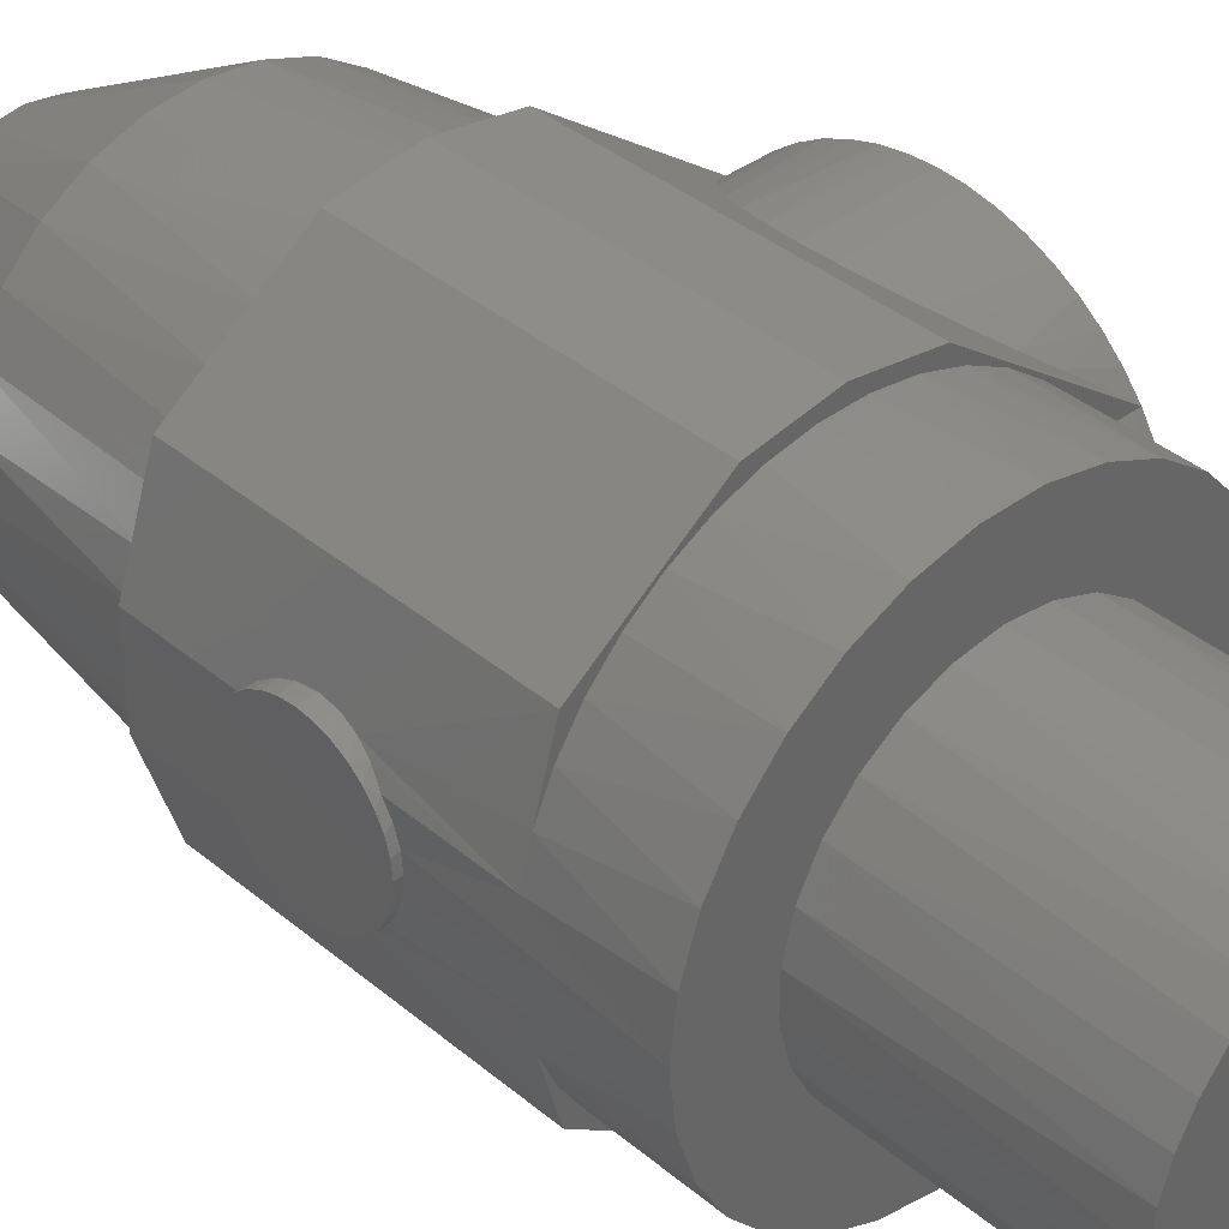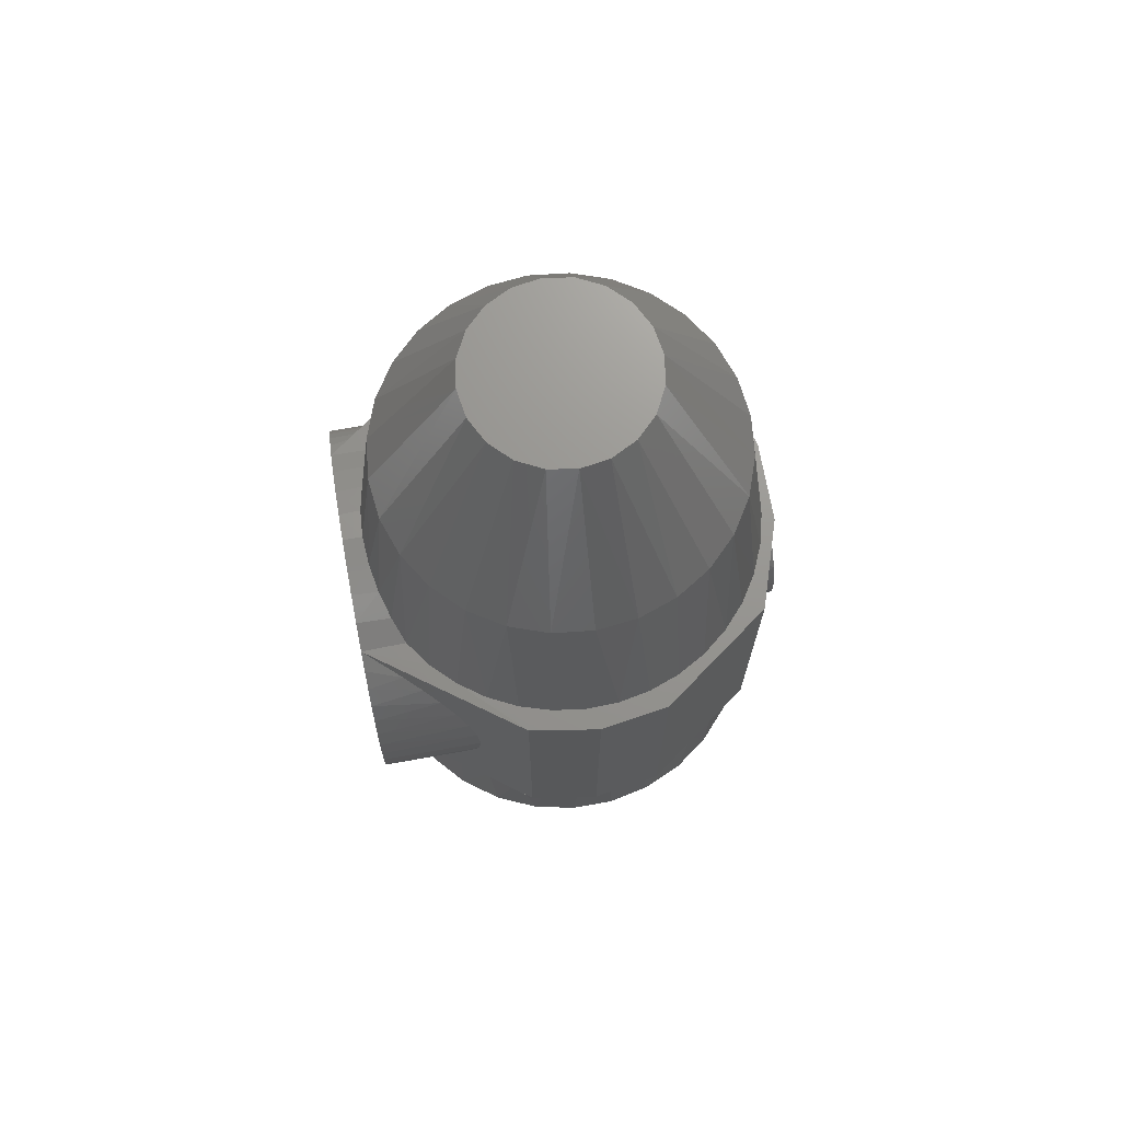
<metadata>
{"format":"stl","ext":"stl","renderer":"f3d","projection":"perspective","resolution":1024,"background":"white","views":[{"elev":38.0,"azim":136.6,"up":"+Y"},{"elev":70.7,"azim":-10.1,"up":"+Z"}]}
</metadata>
<code>
# stl→obj: 402 verts, 800 faces
v -91.94 -19.54 -111
v -62.54 -7.592 -111
v -94 0.001 -111
v -58.9 -22.34 -111
v -62.54 7.595 -111
v -93.11 -12.84 -78.96
v -85.87 -38.23 -111
v -61.79 -12.29 -211
v -63 -0.001 -211
v -91.94 19.54 -111
v -94 0.001 -80
v -90.56 -25.13 -75.95
v -51.85 -35.79 -111
v -58.2 -24.11 -211
v -61.79 12.29 -211
v -58.9 22.34 -111
v -93.11 12.84 -78.96
v -97 -12.4 -79.03
v -97 -24.49 -76.16
v -76.05 -55.25 -111
v -86.62 -36.48 -71.2
v -58.2 24.11 -211
v -85.87 38.23 -111
v -90.56 25.14 -75.95
v -97 12.4 -79.03
v -97 0.001 -80
v -97 -36 -71.44
v -41.77 -47.15 -111
v -81.63 -46.6 -65
v -52.38 -35 -211
v -51.85 35.79 -111
v -97 24.5 -76.16
v -97 -54.36 -58.69
v -62.9 -69.85 -111
v -44.55 -44.54 -211
v -72.9 -59.34 -65
v -34.97 -52.39 -211
v -97 -47.09 -64.67
v -34.98 52.39 -211
v -76.05 55.25 -111
v -86.62 36.48 -71.2
v -97 36 -71.44
v -97 75.07 -27.66
v -97 -66.55 -44.4
v -47 -81.4 -111
v -90.55 -51.77 -60.94
v -94.55 -48.86 -63.3
v -52.39 35 -211
v -41.78 47.16 -111
v -81.61 46.64 -65
v -97 -75.07 -27.65
v -80.81 -58.86 -54.17
v -97 -60.88 -51.9
v -29.28 -55.78 -111
v -50.12 -79.51 -65
v -62.38 -70.31 -65
v -12.41 61.75 -211
v -44.56 44.54 -211
v -62.9 69.85 -111
v -72.9 59.34 -65
v -97 46.64 -65
v -96.99 54.36 -58.69
v -97 -75.06 27.66
v -82.64 -57.51 -55.58
v -74.94 -63.1 -49.16
v -97 -71.3 -36.28
v -29.05 -89.39 -111
v -36.51 -86.62 -65
v -24.09 -58.21 -211
v -30.9 -95.1 -65
v -24.09 58.21 -211
v -12.41 -61.75 -211
v -47 81.4 -111
v -97 66.55 -44.4
v -97 -80 0.004
v -97 75.07 27.66
v -67.6 -68.44 -41.41
v -61.14 -73.13 -32.4
v -15.08 -61.17 -111
v -15.08 61.17 -111
v -29.28 55.78 -111
v 12.41 -61.75 -211
v -50.12 79.52 -65
v -62.38 70.31 -65
v -80.8 58.86 -54.18
v -96.99 60.88 -51.9
v -97 71.3 -36.28
v -97 -79.44 9.395
v -97 -79.45 -9.388
v -97 80 0.003
v -97 -54.35 58.7
v -56.04 -76.84 -22.24
v -9.824 -93.48 -111
v -21.94 -91.4 -65
v 0 63 -111
v 12.42 61.75 -211
v 0.001 -63 -211
v -29.05 89.4 -111
v -36.51 86.63 -65
v -30.9 95.11 -65
v -90.55 51.77 -60.94
v -73.34 64.28 -47.63
v -66.52 69.23 -40.09
v -60.59 73.54 -31.49
v -97 -77.79 18.66
v -51.69 -80 0.002
v -97 -77.79 -18.65
v -97 79.45 -9.388
v -97 79.45 9.395
v -97 -66.55 44.41
v -97 -24.49 76.16
v 0.001 -63 -111
v -6.797 -93.75 -65
v 0.001 63 -211
v -9.825 93.48 -111
v 34.98 -52.39 -211
v -82.64 57.51 -55.58
v -55.87 76.97 -21.82
v -55.88 -76.95 21.87
v -52.81 -79.2 11.25
v -52.77 -79.21 -11.21
v -97 77.8 -18.65
v -51.69 80 0.003
v -97 77.8 18.66
v -97 -60.87 51.91
v -97 -71.3 36.29
v -97 -12.4 79.04
v -97 -36 71.44
v -52.8 -79.19 -11.34
v 9.827 -93.48 -111
v 0.001 -100 -65
v 9.826 93.48 -111
v 24.09 -58.21 -211
v 34.98 52.39 -211
v 15.08 -61.17 -111
v -21.94 91.41 -65
v -74.94 63.11 -49.16
v -65.46 69.99 -38.73
v -61.14 73.14 -32.4
v -60.6 -73.52 31.55
v -53.36 -78.78 13.82
v -51.69 -80 0.003
v -52.77 79.21 -11.2
v -52.81 79.2 11.25
v -55.88 76.96 21.87
v -80.82 -58.85 54.2
v -73.37 -64.26 47.65
v -66.55 -69.21 40.13
v -97 24.5 76.16
v -87.3 -12.75 78.98
v -85.01 -25 76
v -97 -47.08 64.66
v -30.9 -95.1 65
v 8.535 -93.61 -65
v 15.08 61.17 -111
v -6.797 93.75 -65
v 29.28 -55.78 -111
v 58.2 24.11 -211
v 24.09 58.21 -211
v 0.001 100 -65
v -67.6 68.44 -41.41
v -56.04 76.84 -22.24
v -55.35 -77.34 20.45
v -60.66 -73.48 31.64
v -52.8 79.2 -11.34
v -53.36 78.78 13.82
v -60.66 73.49 31.64
v -97 66.55 44.41
v -97 12.4 79.04
v -88.12 0.001 80
v -81.48 -36.34 71.26
v 29.05 -89.39 -111
v 0.002 -100 65
v 23.64 -90.98 -65
v 29.05 89.4 -111
v 8.535 93.61 -65
v 41.78 -47.16 -111
v 58.2 -24.11 -211
v 52.39 35 -211
v 29.28 55.78 -111
v -30.9 95.11 65
v -68.1 -68.08 42
v -97 71.3 36.28
v -86.75 -54.53 58.52
v -77.03 -61.59 51.03
v -97 54.36 58.7
v -87.3 12.75 78.98
v -97 0.001 80
v -77.99 -17.8 145
v -80 0.001 145
v -72.08 -34.71 145
v -76.97 -46.64 65
v 30.9 -95.1 -65
v -19.19 -87.93 65.01
v 23.64 90.98 -65
v 47 -81.4 -111
v 44.56 -44.54 -211
v 52.39 -35 -211
v 63 -0.001 -211
v 51.85 35.79 -111
v 44.56 44.54 -211
v 41.78 47.16 -111
v 0.002 100 65
v -68.1 68.08 42
v -97 60.87 51.91
v -96.99 36 71.44
v -85.01 25.01 76
v -68.38 -58.5 65.01
v 38.11 -85.93 -65
v 30.9 -95.1 65
v -4.73 -89.87 65.01
v -33.15 -83.67 65.01
v 47 81.4 -111
v 38.11 85.93 -65
v 62.9 -69.85 -111
v 51.85 -35.79 -111
v 61.79 -12.29 -211
v 61.79 12.29 -211
v 58.91 22.34 -111
v 30.9 95.11 -65
v -11.2 89.3 65
v -77.03 61.59 51.03
v -58.12 -68.71 65.01
v -97 47.09 64.68
v -77.99 17.8 145
v -38.04 -12.36 220
v -40 0.001 220
v -62.55 -49.88 145
v 80.9 -58.78 65
v 24.19 -86.69 65
v -17.8 -77.99 145
v 9.86 -89.46 65.01
v -46.25 -77.2 65.01
v 51.58 -78.58 -65
v 76.05 -55.25 -111
v 58.91 -22.34 -111
v 62.54 -7.594 -111
v 62.54 7.593 -111
v 85.87 38.23 -111
v 62.9 69.85 -111
v 30.9 95.11 65
v 4.32 89.9 65
v -25.91 86.19 65
v -81.48 36.35 71.25
v -72.08 34.71 145
v -32.36 -23.51 220
v -49.88 -62.55 145
v 80.9 -58.78 -65
v 50.58 -74.44 65
v 37.88 -81.64 65
v 0.001 -80 145
v -34.71 -72.08 145
v 51.58 78.59 -65
v 74.06 -57.9 -65
v 63.66 -69.16 -65
v 85.87 -38.23 -111
v 76.05 55.25 -111
v 91.95 19.54 -111
v 80.9 58.78 -65
v 9.859 89.46 65
v -4.731 89.88 65
v -38.57 81.32 65
v -58.12 68.72 65
v -77 46.6 65
v -38.04 12.36 220
v 38.04 -12.36 220
v 32.36 -23.51 220
v -23.51 -32.36 220
v 90.25 -30 0.001
v 61.95 -65.29 65
v 17.8 -77.99 145
v 34.71 -72.08 145
v 0.001 -40 220
v -12.36 -38.04 220
v 82.49 -45.06 -65
v 91.95 -19.54 -111
v 94 0.001 -111
v 82.49 45.06 -65
v 88.72 31.06 -65
v 74.06 57.9 -65
v 63.66 69.17 -65
v 80.9 58.78 65
v 19.4 87.89 65
v 24.19 86.69 65
v -19.19 87.93 65
v -49.2 75.36 65
v -68.38 58.5 65
v -32.36 23.51 220
v 40 0.001 220
v 23.51 -32.36 220
v 90.55 -29.1 7.275
v 90.55 -29.1 -7.269
v 49.88 -62.55 145
v 71.68 -54.43 65
v 88.72 -31.05 -65
v 92.56 16.35 -64.99
v 90.25 30 0.001
v 47.93 76.17 65
v 33.03 83.72 65
v 17.8 78 145
v 0.001 80 145
v -17.8 78 145
v -33.15 83.68 65
v -46.25 77.2 65
v -49.88 62.55 145
v -62.55 49.88 145
v 38.04 12.36 220
v 78 -17.8 145
v 72.08 -34.71 145
v 62.55 -49.88 145
v 12.36 -38.04 220
v 91.27 -26.89 13.31
v 97 -29.42 5.854
v 97 -29.42 -5.848
v 91.27 -26.89 -13.3
v 79.54 -42.1 65
v 92.56 -16.35 -65
v 91.27 26.89 -13.3
v 90.55 29.11 -7.269
v 90.55 29.11 7.275
v 57.11 69.56 65
v 37.88 81.64 65
v 34.71 72.08 145
v -23.51 32.36 220
v 32.36 23.51 220
v 80 0.001 145
v 78 17.8 145
v 94 -18.46 65.01
v 97 -27.71 11.48
v 97 -30 0.003
v 97 -27.71 -11.48
v 85.3 -28.69 65
v 94 -0.972 -65
v 94 6.582 -29.27
v 92.36 23.52 -18.62
v 97 29.43 -5.849
v 97 29.43 5.854
v 91.27 26.89 13.31
v 64.75 62.52 65
v 61.95 65.3 65
v 0.001 40 220
v 12.36 38.04 220
v -34.71 72.08 145
v 72.08 34.71 145
v 88.79 -14.65 65
v 92.36 -23.52 18.63
v 97 -24.94 16.67
v 97 -24.94 -16.66
v 92.36 -23.52 -18.62
v 94 -6.576 -29.27
v 94 12.84 -27.11
v 94 18.47 -23.63
v 97 24.95 -16.66
v 97 27.72 -11.48
v 97 30 0.002
v 97 27.72 11.48
v 94 18.46 65.01
v 71.12 55.15 65
v 71.68 54.43 65
v 49.88 62.55 145
v 23.51 32.36 220
v -12.36 38.04 220
v 62.55 49.88 145
v 88.79 14.65 65
v 90 0.001 65
v 85.3 28.69 65
v 94 -18.47 23.64
v 94 -18.47 -23.63
v 94 -12.84 -27.11
v 94 0.003 -30
v 97 11.48 -27.71
v 97 21.21 -21.21
v 97 24.95 16.67
v 92.36 23.52 18.63
v 84.13 31.98 65
v 76.4 47.57 65
v 79.54 42.1 65
v 90 0.002 65
v 97 -21.21 21.21
v 94 -12.84 27.12
v 94 0.001 65
v 97 16.67 24.95
v 97 -21.21 -21.21
v 97 -11.48 -27.71
v 97 -5.85 -29.42
v 97 5.853 -29.42
v 97 16.67 -24.94
v 94 18.47 23.64
v 88.56 16.06 65
v 97 -16.67 24.95
v 94 -6.577 29.27
v 97 -16.67 -24.94
v 97 0.001 -30
v 97 21.21 21.22
v 94 12.84 27.12
v 97 -11.48 27.72
v 94 0.002 30
v 97 -5.852 29.43
v 94 6.58 29.27
v 97 5.851 29.43
v 97 11.48 27.72
v 97 -0.001 30
f 1 2 3
f 1 4 2
f 3 2 5
f 1 3 6
f 7 4 1
f 8 2 4
f 9 5 2
f 3 5 10
f 3 11 6
f 1 6 12
f 7 13 4
f 7 1 12
f 9 2 8
f 8 4 14
f 15 5 9
f 10 5 16
f 3 10 17
f 3 17 11
f 18 6 11
f 19 12 6
f 20 13 7
f 14 4 13
f 7 12 21
f 9 8 14
f 15 16 5
f 22 15 9
f 10 16 23
f 10 24 17
f 17 25 11
f 19 6 18
f 18 11 26
f 27 12 19
f 20 28 13
f 7 29 20
f 14 13 30
f 27 21 12
f 7 21 29
f 22 9 14
f 22 16 15
f 23 16 31
f 10 23 24
f 24 32 17
f 17 32 25
f 11 25 26
f 19 18 26
f 33 27 19
f 34 28 20
f 35 13 28
f 20 29 36
f 30 13 35
f 14 30 37
f 38 21 27
f 38 29 21
f 39 22 14
f 22 31 16
f 23 31 40
f 23 41 24
f 24 42 32
f 26 25 32
f 19 26 43
f 33 38 27
f 44 33 19
f 45 28 34
f 20 36 34
f 35 28 37
f 46 36 29
f 30 35 37
f 39 14 37
f 29 38 47
f 39 48 22
f 48 31 22
f 40 31 49
f 50 23 40
f 50 41 23
f 41 42 24
f 26 32 42
f 26 42 43
f 51 19 43
f 33 52 38
f 44 53 33
f 51 44 19
f 45 54 28
f 34 55 45
f 34 36 56
f 37 28 54
f 46 56 36
f 29 47 46
f 57 39 37
f 47 38 46
f 39 58 48
f 58 31 48
f 58 49 31
f 40 49 59
f 50 40 60
f 61 41 50
f 41 61 42
f 42 62 43
f 63 51 43
f 53 52 33
f 64 38 52
f 44 65 53
f 51 66 44
f 67 54 45
f 34 56 55
f 45 55 68
f 37 54 69
f 46 70 56
f 57 71 39
f 57 37 72
f 46 38 64
f 39 49 58
f 59 49 73
f 60 40 59
f 61 50 60
f 42 61 62
f 62 74 43
f 63 75 51
f 63 43 76
f 53 65 52
f 64 52 65
f 44 77 65
f 51 78 66
f 66 77 44
f 67 79 54
f 45 68 67
f 56 70 55
f 55 70 68
f 69 54 79
f 37 69 72
f 64 70 46
f 57 80 71
f 71 81 39
f 82 57 72
f 39 81 49
f 73 49 81
f 83 59 73
f 60 59 84
f 60 84 61
f 85 62 61
f 62 86 74
f 74 87 43
f 63 88 75
f 75 89 51
f 43 90 76
f 91 63 76
f 65 70 64
f 77 70 65
f 51 92 78
f 66 78 77
f 93 79 67
f 67 68 94
f 70 94 68
f 69 79 72
f 57 95 80
f 71 80 81
f 82 96 57
f 72 97 82
f 73 81 98
f 84 59 83
f 83 73 99
f 84 100 61
f 85 86 62
f 101 85 61
f 102 74 86
f 103 87 74
f 104 43 87
f 63 105 88
f 75 88 106
f 75 106 89
f 89 107 51
f 43 108 90
f 90 109 76
f 91 110 63
f 91 76 111
f 70 77 78
f 107 92 51
f 92 70 78
f 93 112 79
f 67 94 93
f 70 113 94
f 72 79 112
f 114 95 57
f 115 80 95
f 98 81 80
f 82 116 96
f 96 114 57
f 72 112 97
f 97 112 82
f 99 73 98
f 84 83 100
f 83 99 100
f 100 101 61
f 102 86 85
f 117 85 101
f 103 74 102
f 104 87 103
f 118 43 104
f 119 105 63
f 120 88 105
f 106 88 120
f 89 106 121
f 89 121 107
f 43 122 108
f 90 108 123
f 123 109 90
f 109 124 76
f 91 125 110
f 110 126 63
f 76 127 111
f 91 111 128
f 107 121 92
f 129 70 92
f 130 112 93
f 93 94 113
f 70 131 113
f 96 95 114
f 98 80 115
f 115 95 132
f 82 133 116
f 116 134 96
f 82 112 135
f 99 98 136
f 99 136 100
f 117 101 100
f 117 102 85
f 137 103 102
f 138 104 103
f 118 122 43
f 139 118 104
f 120 105 119
f 119 63 140
f 141 106 120
f 142 121 106
f 143 108 122
f 123 108 143
f 144 109 123
f 144 124 109
f 145 76 124
f 146 125 91
f 147 110 125
f 148 126 110
f 140 63 126
f 76 149 127
f 150 111 127
f 151 128 111
f 128 152 91
f 129 92 121
f 142 70 129
f 130 135 112
f 93 113 130
f 153 131 70
f 131 154 113
f 96 155 95
f 136 98 115
f 132 95 155
f 156 115 132
f 82 135 133
f 133 157 116
f 116 158 134
f 134 159 96
f 136 160 100
f 100 137 117
f 137 102 117
f 161 103 137
f 139 104 138
f 138 103 161
f 143 122 118
f 162 118 139
f 163 120 119
f 164 119 140
f 142 106 141
f 141 120 163
f 129 121 142
f 165 123 143
f 166 144 123
f 145 124 144
f 167 76 145
f 147 125 146
f 146 91 152
f 148 110 147
f 140 126 148
f 76 168 149
f 149 169 127
f 151 111 150
f 150 127 170
f 171 128 151
f 171 152 128
f 142 153 70
f 172 135 130
f 130 113 154
f 173 131 153
f 131 174 154
f 159 155 96
f 136 115 156
f 132 155 175
f 156 132 176
f 133 135 157
f 116 157 177
f 116 178 158
f 158 179 134
f 134 180 159
f 156 160 136
f 100 160 181
f 100 161 137
f 100 139 138
f 138 161 100
f 162 143 118
f 162 139 100
f 163 119 153
f 153 119 164
f 164 140 182
f 141 153 142
f 163 153 141
f 100 123 165
f 165 143 162
f 166 145 144
f 181 166 123
f 167 183 76
f 181 167 145
f 184 147 146
f 184 146 152
f 185 148 147
f 182 140 148
f 76 183 168
f 168 186 149
f 187 169 149
f 169 188 127
f 189 151 150
f 170 127 188
f 190 150 170
f 191 171 151
f 192 152 171
f 172 157 135
f 130 174 172
f 130 154 174
f 173 193 131
f 194 173 153
f 131 193 174
f 159 180 155
f 175 155 180
f 195 132 175
f 176 132 195
f 156 176 160
f 196 177 157
f 116 177 197
f 116 198 178
f 178 199 158
f 158 200 179
f 179 201 134
f 134 202 180
f 181 160 203
f 181 123 100
f 100 165 162
f 182 153 164
f 181 145 166
f 204 183 167
f 204 167 181
f 185 147 184
f 184 152 153
f 182 148 185
f 204 168 183
f 168 205 186
f 186 206 149
f 170 169 187
f 187 149 207
f 188 169 170
f 191 151 189
f 189 150 190
f 187 190 170
f 191 192 171
f 192 208 152
f 196 157 172
f 172 174 209
f 210 193 173
f 194 211 173
f 194 153 212
f 193 209 174
f 175 180 213
f 195 175 214
f 176 195 160
f 215 177 196
f 197 177 216
f 116 197 198
f 198 216 178
f 178 217 199
f 199 218 158
f 158 219 200
f 179 200 201
f 201 202 134
f 213 180 202
f 160 220 203
f 203 221 181
f 185 153 182
f 181 222 204
f 184 153 185
f 223 153 152
f 222 168 204
f 222 205 168
f 222 186 205
f 186 224 206
f 207 149 206
f 207 225 187
f 189 226 191
f 190 227 189
f 187 225 190
f 228 192 191
f 228 208 192
f 152 208 223
f 172 209 196
f 229 193 210
f 210 173 230
f 231 211 194
f 173 211 232
f 153 233 212
f 231 194 212
f 193 234 209
f 214 175 213
f 195 214 220
f 195 220 160
f 235 177 215
f 196 234 215
f 235 216 177
f 197 216 198
f 178 216 236
f 178 236 217
f 217 237 199
f 199 238 218
f 218 219 158
f 239 200 219
f 201 200 202
f 213 202 240
f 203 220 241
f 203 242 221
f 181 221 243
f 181 224 222
f 233 153 223
f 224 186 222
f 244 206 224
f 207 206 244
f 207 245 225
f 189 227 226
f 191 226 246
f 225 227 190
f 191 246 228
f 247 208 228
f 247 223 208
f 196 209 234
f 248 193 229
f 210 249 229
f 173 232 230
f 230 250 210
f 251 211 231
f 251 232 211
f 252 212 233
f 231 212 252
f 193 248 234
f 214 213 253
f 220 214 253
f 215 254 235
f 215 234 255
f 256 216 235
f 256 236 216
f 217 236 237
f 199 237 238
f 218 238 219
f 257 200 239
f 239 219 258
f 257 202 200
f 240 202 257
f 253 213 240
f 220 259 241
f 241 242 203
f 242 260 221
f 221 261 243
f 181 243 262
f 181 263 224
f 247 233 223
f 244 224 264
f 244 245 207
f 245 265 225
f 227 266 226
f 226 267 246
f 225 265 227
f 228 246 268
f 228 268 247
f 229 269 248
f 210 250 249
f 249 270 229
f 271 230 232
f 272 250 230
f 231 273 251
f 271 232 251
f 252 233 247
f 252 274 231
f 234 248 255
f 220 253 259
f 215 255 254
f 235 254 275
f 235 275 256
f 276 236 256
f 276 237 236
f 277 238 237
f 258 219 238
f 278 257 239
f 279 239 258
f 280 240 257
f 253 240 281
f 241 259 282
f 241 283 242
f 242 284 260
f 221 260 261
f 243 261 285
f 243 285 262
f 262 286 181
f 181 286 263
f 224 263 287
f 224 287 264
f 264 245 244
f 245 288 265
f 227 289 266
f 226 266 267
f 246 267 290
f 265 289 227
f 246 290 268
f 247 268 252
f 229 291 269
f 248 269 292
f 272 249 250
f 293 270 249
f 229 270 294
f 272 230 271
f 231 274 273
f 251 273 271
f 252 268 274
f 254 255 248
f 253 281 259
f 254 248 275
f 256 275 295
f 256 295 276
f 277 237 276
f 258 238 277
f 280 257 278
f 278 239 279
f 279 258 296
f 281 240 280
f 259 297 282
f 282 298 241
f 241 299 283
f 283 284 242
f 300 260 284
f 301 261 260
f 302 285 261
f 262 285 303
f 262 303 286
f 286 304 263
f 305 287 263
f 287 306 264
f 264 306 245
f 306 288 245
f 307 265 288
f 308 266 289
f 309 267 266
f 310 290 267
f 289 265 307
f 268 290 311
f 229 312 291
f 291 313 269
f 269 314 292
f 248 292 315
f 293 249 272
f 310 270 293
f 310 294 270
f 229 294 316
f 271 311 272
f 274 311 273
f 271 273 311
f 268 311 274
f 281 280 259
f 295 275 248
f 276 295 317
f 276 317 277
f 296 258 277
f 280 278 259
f 259 278 279
f 279 296 318
f 259 319 297
f 282 297 320
f 282 321 298
f 241 298 322
f 322 299 241
f 299 322 283
f 283 322 284
f 301 260 300
f 300 284 323
f 302 261 301
f 302 303 285
f 286 303 304
f 305 263 304
f 306 287 305
f 306 324 288
f 307 288 325
f 309 266 308
f 308 289 326
f 310 267 309
f 293 290 310
f 327 289 307
f 272 311 290
f 328 312 229
f 312 329 291
f 291 329 313
f 269 313 330
f 330 314 269
f 292 314 331
f 292 331 315
f 295 248 315
f 272 290 293
f 310 316 294
f 229 316 332
f 317 295 315
f 277 317 333
f 296 277 334
f 279 318 259
f 318 296 335
f 259 318 319
f 336 297 319
f 337 320 297
f 282 320 338
f 282 339 321
f 321 340 298
f 323 322 298
f 323 284 322
f 300 341 301
f 323 342 300
f 301 341 302
f 343 303 302
f 343 304 303
f 305 304 343
f 305 324 306
f 325 288 324
f 344 307 325
f 308 332 309
f 326 289 327
f 326 345 308
f 309 316 310
f 327 307 344
f 328 346 312
f 229 332 328
f 312 347 329
f 313 329 347
f 314 330 313
f 348 331 314
f 315 331 348
f 309 332 316
f 349 317 315
f 317 350 333
f 277 333 334
f 296 334 351
f 335 296 352
f 353 318 335
f 354 319 318
f 355 297 336
f 336 319 354
f 356 320 337
f 337 297 355
f 356 338 320
f 282 338 357
f 358 339 282
f 339 359 321
f 321 359 340
f 360 298 340
f 323 298 360
f 300 342 341
f 323 361 342
f 302 341 362
f 302 362 343
f 343 324 305
f 325 324 361
f 344 325 363
f 308 345 332
f 327 364 326
f 365 345 326
f 344 366 327
f 367 346 328
f 346 347 312
f 328 332 345
f 314 313 347
f 348 314 347
f 315 348 349
f 368 317 349
f 317 369 350
f 333 350 370
f 333 370 334
f 371 351 334
f 296 351 352
f 372 335 352
f 354 318 353
f 353 335 372
f 337 355 336
f 336 354 353
f 373 356 337
f 373 338 356
f 357 338 374
f 357 375 282
f 358 359 339
f 282 376 358
f 363 340 359
f 360 340 363
f 360 361 323
f 342 362 341
f 361 362 342
f 343 362 324
f 361 324 362
f 363 325 361
f 363 377 344
f 327 366 364
f 326 364 365
f 378 345 365
f 344 377 366
f 367 379 346
f 328 380 367
f 346 379 347
f 328 345 381
f 382 348 347
f 349 348 383
f 368 369 317
f 349 383 368
f 369 384 350
f 350 385 370
f 386 334 370
f 387 351 371
f 371 334 386
f 387 352 351
f 372 352 387
f 353 372 387
f 337 336 353
f 373 337 353
f 373 374 338
f 357 374 388
f 357 389 375
f 282 375 376
f 358 377 359
f 376 377 358
f 363 359 377
f 363 361 360
f 375 364 366
f 389 365 364
f 381 345 378
f 378 365 389
f 376 366 377
f 367 390 379
f 328 391 380
f 380 390 367
f 347 379 390
f 381 391 328
f 382 353 348
f 382 347 390
f 392 383 348
f 368 392 369
f 368 383 392
f 369 392 384
f 350 384 385
f 370 385 393
f 386 370 393
f 387 371 386
f 353 387 348
f 382 373 353
f 394 374 373
f 394 388 374
f 395 357 388
f 381 389 357
f 389 364 375
f 375 366 376
f 378 389 381
f 391 396 380
f 380 396 390
f 397 391 381
f 390 398 382
f 387 392 348
f 385 384 392
f 386 393 385
f 387 386 392
f 382 394 373
f 382 388 394
f 399 357 395
f 382 395 388
f 399 381 357
f 391 398 396
f 390 396 398
f 397 398 391
f 397 381 399
f 398 400 382
f 386 385 392
f 401 399 395
f 401 395 382
f 402 398 397
f 400 397 399
f 398 402 400
f 400 401 382
f 400 399 401
f 402 397 400

</code>
